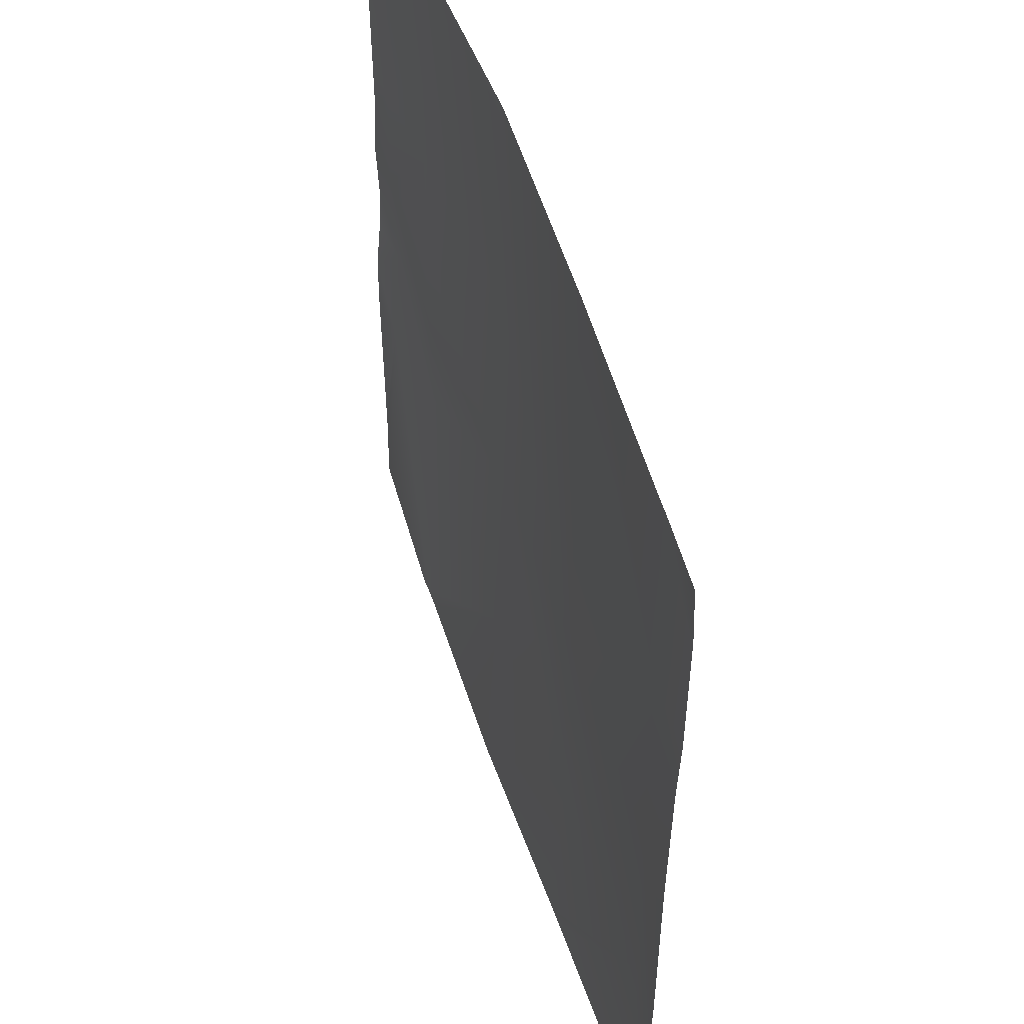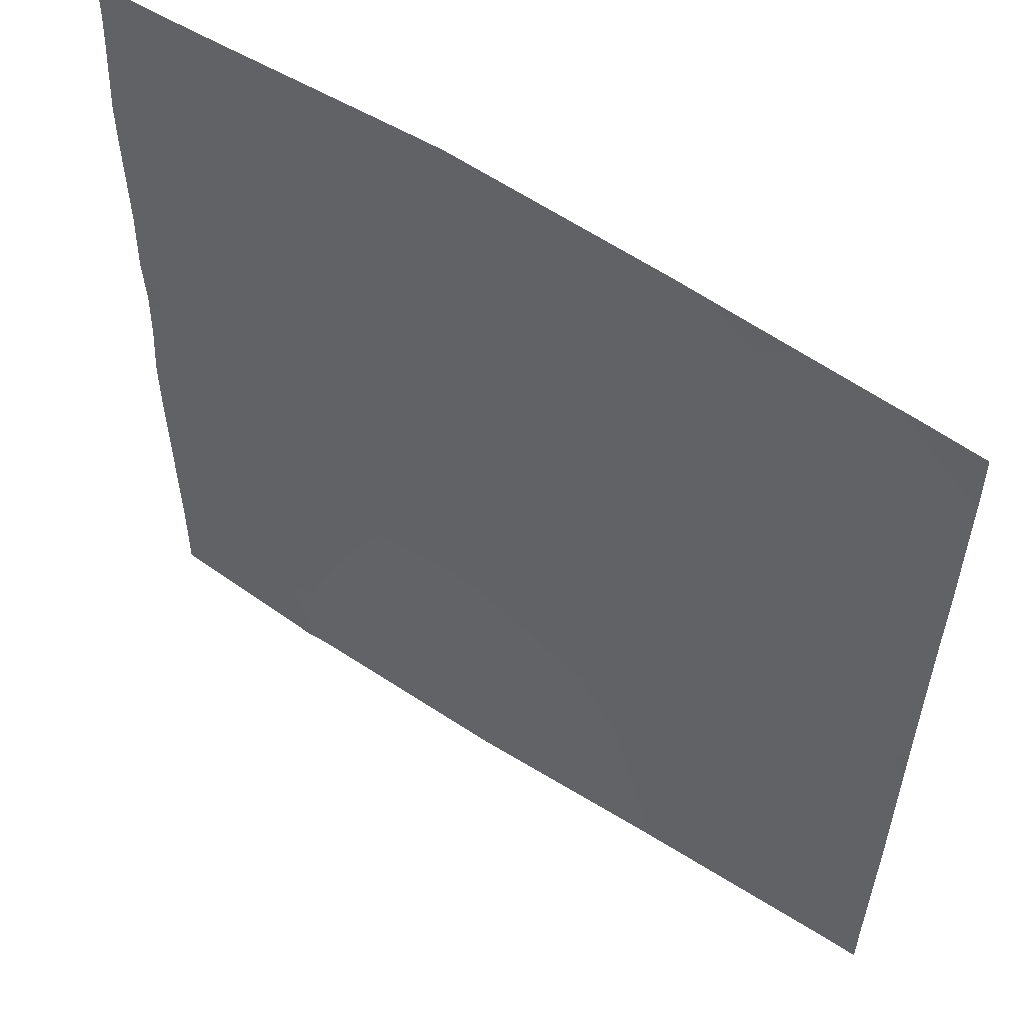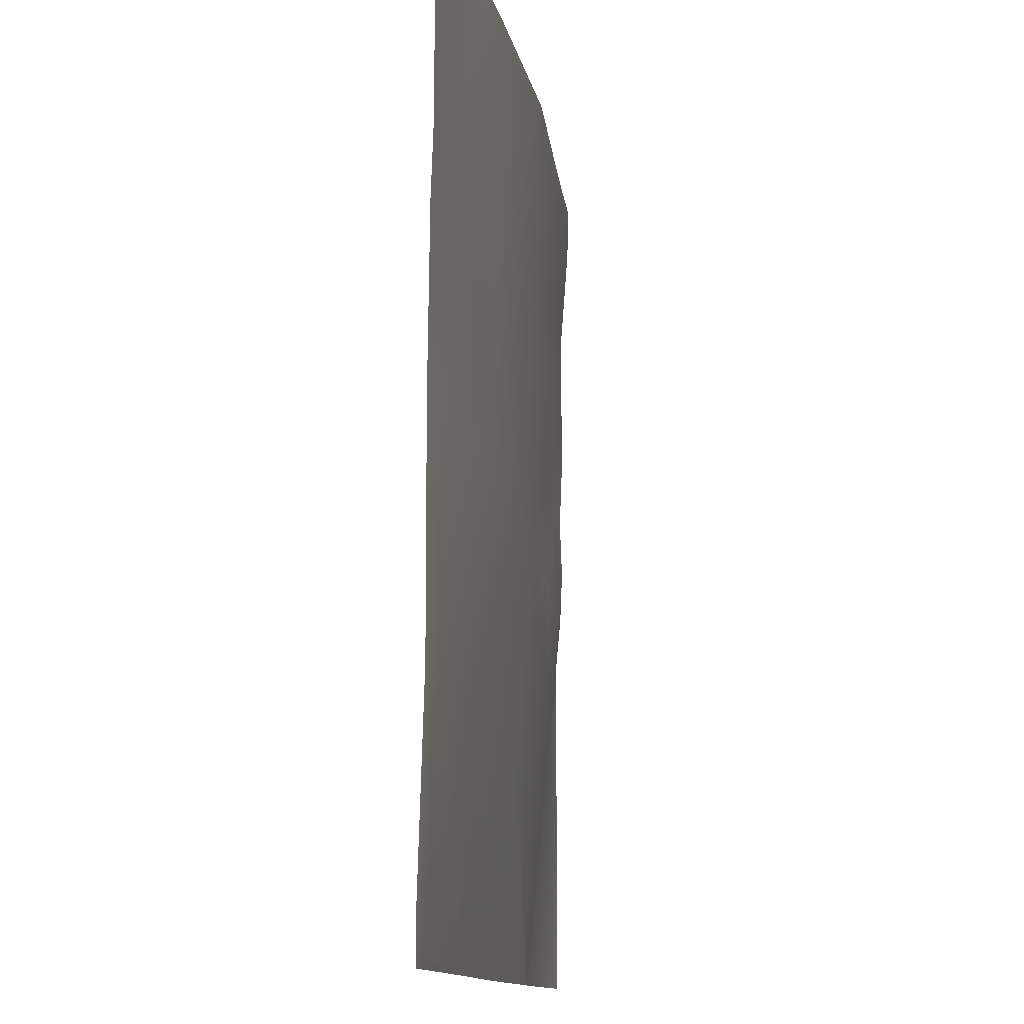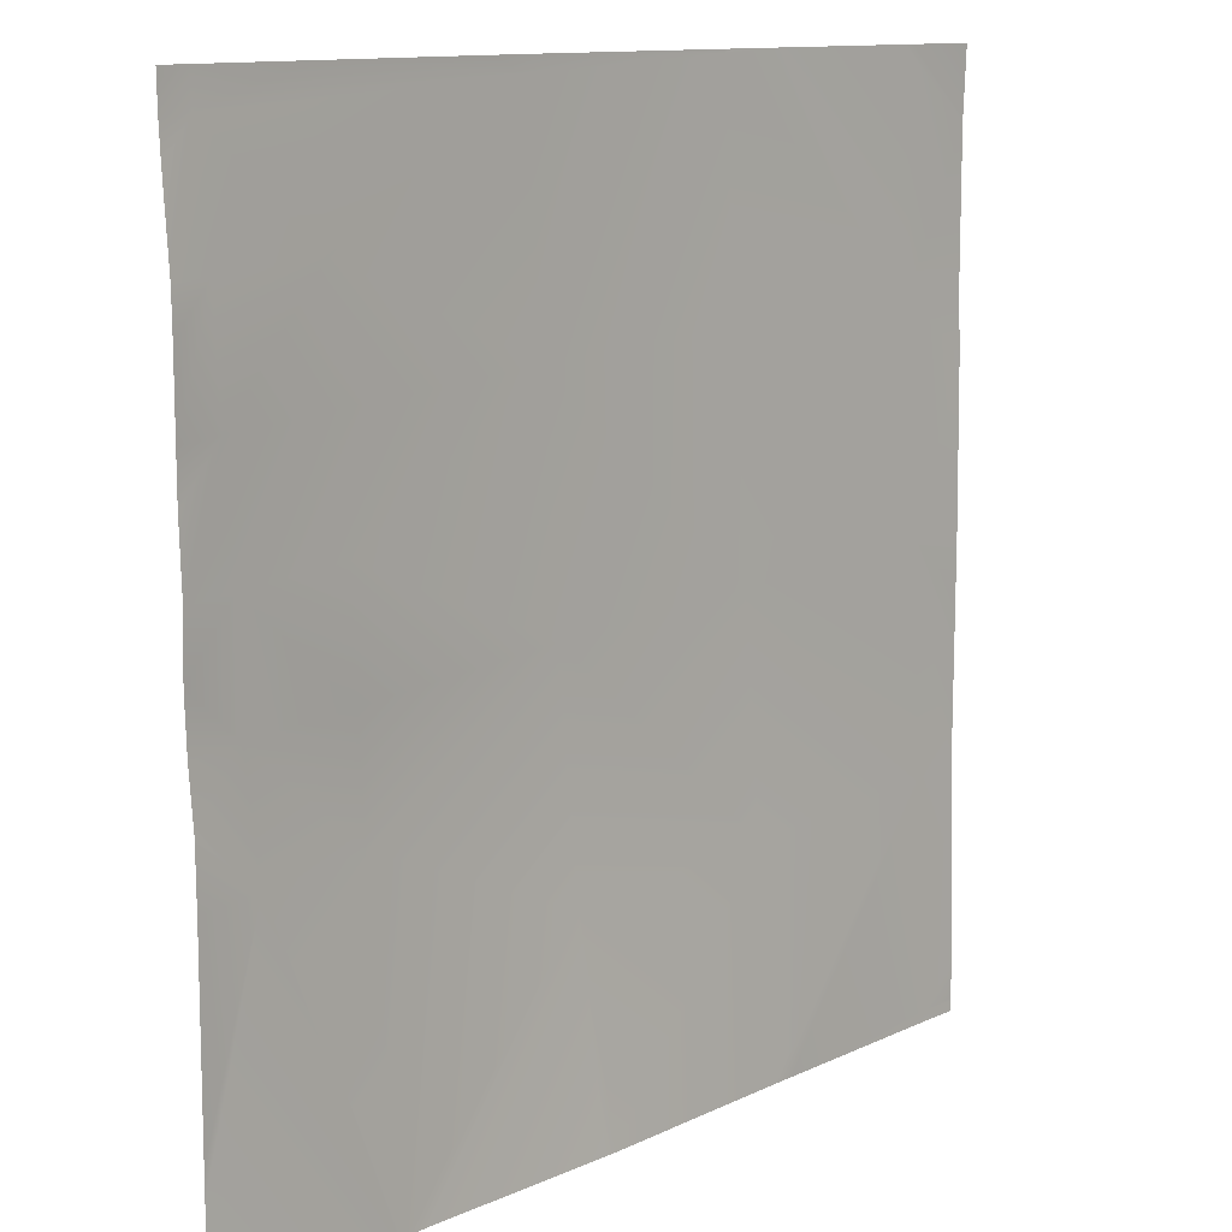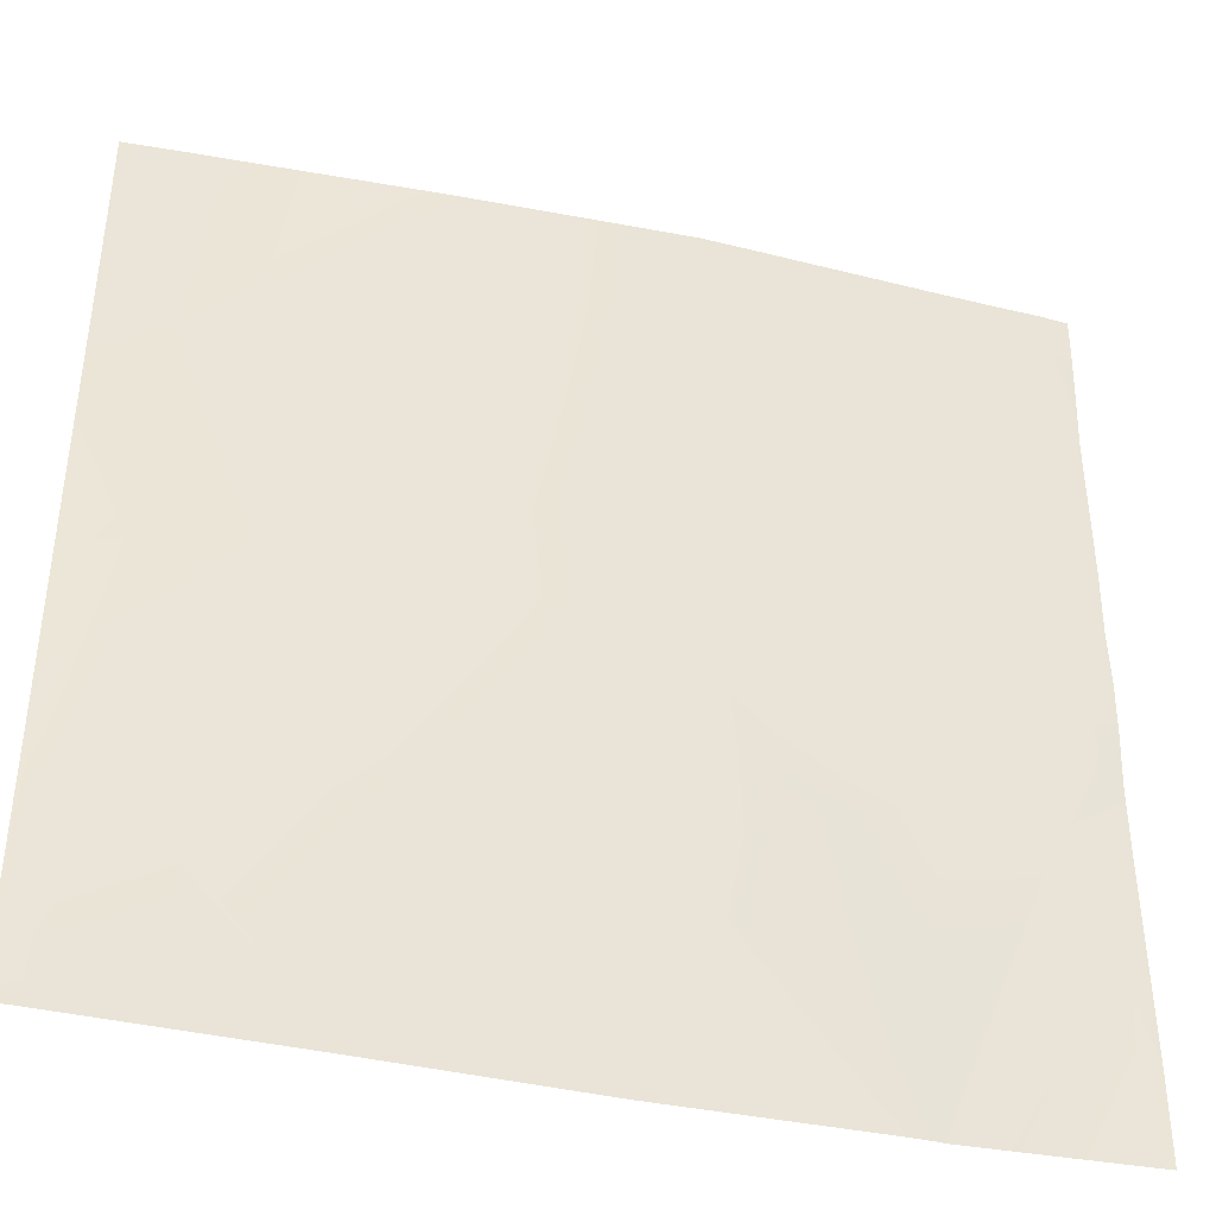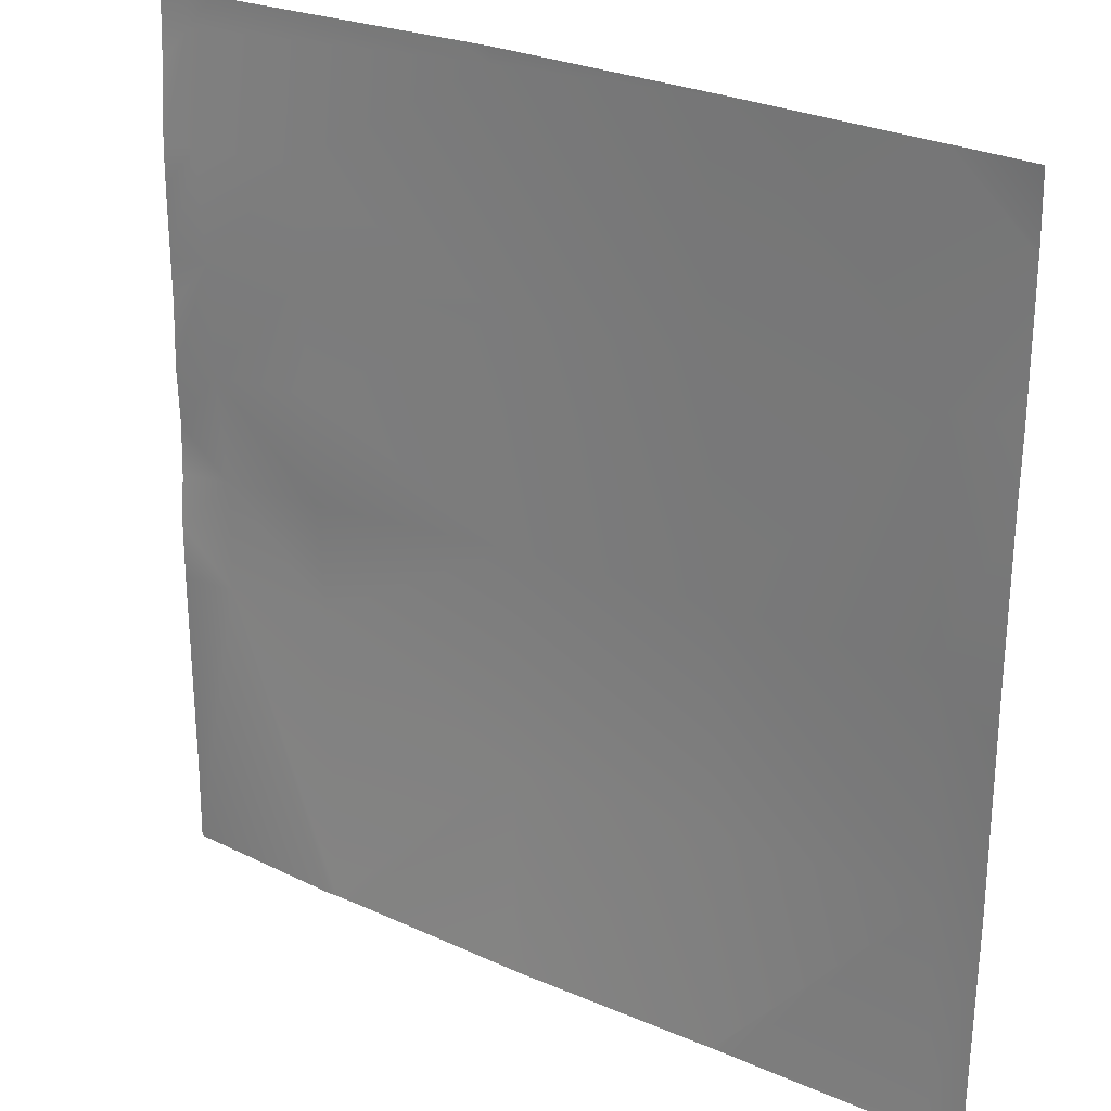
<metadata>
{"format":"obj","ext":"obj","renderer":"f3d","projection":"perspective","resolution":1024,"background":"white","views":[{"elev":51.6,"azim":-108.9,"up":"+Z"},{"elev":55.8,"azim":-146.5,"up":"+Z"},{"elev":-11.7,"azim":-83.1,"up":"+Z"},{"elev":12.0,"azim":132.1,"up":"+Z"},{"elev":-40.4,"azim":-16.1,"up":"+Z"},{"elev":25.8,"azim":-145.3,"up":"+Z"}]}
</metadata>
<code>
v -1270 19.69 -1024
v -1273 19.73 -1024
v -1270 19.53 -1021
v -1280 19.84 -1010
v -1280 19.81 -1020
v -1280 19.92 -1024
v -1280 19.84 -1021
v -1280 18.24 -956.4
v -1266 17.39 -957.1
v -1206 19.56 -1024
v -1203 15.86 -960.5
v -1206 19.57 -1024
v -1212 19.57 -1024
v -1146 20.11 -1024
v -1199 13.63 -896.6
v -1263 17.27 -893.3
v -1280 18.3 -908.5
v -1085 18.47 -1024
v -1142 20.02 -1024
v -1139 14.51 -963.8
v -1136 11.22 -900
v -1078 18.47 -1024
v -1073 12.59 -935.3
v -1024 15.13 -992.4
v -1041 15.23 -937
v -1024 15.38 -937.9
v -1024 15.1 -1000
v -1076 18.66 -1024
v -1024 15.22 -921.3
v -1024 15.45 -1024
v -1040 12.44 -905.1
v -1280 18.3 -892.4
v -1280 17.8 -847.7
v -1260 16.34 -829.5
v -1280 17.13 -828.4
v -1257 16.09 -768
v -1280 17.04 -786.9
v -1259 16.19 -768
v -1280 17.04 -788.3
v -1132 10.05 -836.2
v -1072 12.72 -903.4
v -1038 13.65 -873.2
v -1024 13.81 -905.9
v -1024 13.2 -890.9
v -1070 12.89 -871.5
v -1196 12.56 -832.8
v -1068 11.11 -839.6
v -1129 8.297 -772.4
v -1036 12.45 -841.2
v -1024 13.83 -873.9
v -1024 13.11 -855
v -1067 11.76 -807.7
v -1193 11.72 -769
v -1280 17.79 -768
v -1193 11.76 -768
v -1212 13.02 -768
v -1129 8.364 -768
v -1191 11.68 -768
v -1035 12.63 -809.3
v -1024 13.13 -841.9
v -1024 13.19 -821.3
v -1065 9.738 -775.7
v -1033 10.25 -777.4
v -1193 11.73 -768
v -1065 9.763 -768
v -1119 8.533 -768
v -1033 10.11 -768
v -1042 10.13 -768
v -1024 10.77 -777.9
v -1024 10.64 -771
v -1024 10.59 -768
v -1024 13.05 -809.9
v -1024 11.33 -787.5
f 1 2 3
f 4 3 5
f 6 3 2
f 6 7 3
f 7 5 3
f 3 8 9
f 3 4 8
f 10 9 11
f 10 12 9
f 9 13 3
f 9 12 13
f 10 11 14
f 9 15 11
f 1 3 13
f 8 16 9
f 8 17 16
f 18 19 20
f 20 11 21
f 22 20 23
f 22 18 20
f 24 25 26
f 24 27 25
f 22 25 28
f 22 23 25
f 26 25 29
f 30 25 27
f 30 28 25
f 25 23 31
f 20 14 11
f 20 19 14
f 23 20 21
f 17 32 16
f 16 33 34
f 16 32 33
f 35 34 33
f 36 37 38
f 36 39 37
f 39 34 35
f 39 36 34
f 15 16 34
f 21 15 40
f 11 15 21
f 31 41 42
f 23 41 31
f 29 31 43
f 29 25 31
f 43 31 44
f 41 23 21
f 41 21 45
f 40 15 46
f 21 40 45
f 45 40 47
f 40 46 48
f 47 49 42
f 47 42 45
f 42 44 31
f 42 50 44
f 50 49 51
f 50 42 49
f 41 45 42
f 47 40 52
f 46 15 34
f 15 9 16
f 46 34 53
f 54 38 37
f 55 53 56
f 57 53 58
f 57 48 53
f 46 53 48
f 49 52 59
f 40 48 52
f 59 60 49
f 59 61 60
f 52 48 62
f 34 56 53
f 34 36 56
f 52 63 59
f 58 53 64
f 65 48 66
f 65 62 48
f 66 48 57
f 67 63 68
f 65 63 62
f 65 68 63
f 67 69 63
f 67 70 69
f 70 67 71
f 52 62 63
f 72 63 73
f 72 59 63
f 64 53 55
f 47 52 49
f 60 51 49
f 69 73 63
f 72 61 59

</code>
